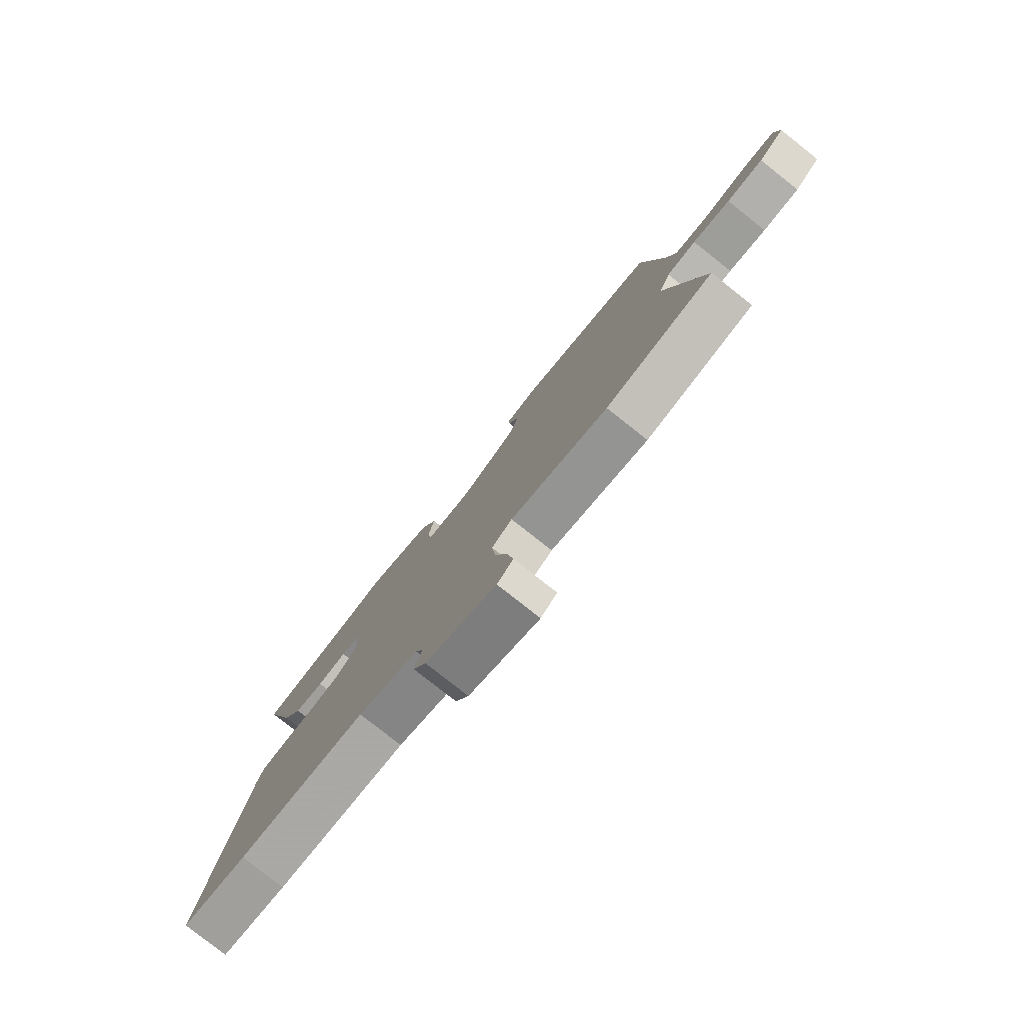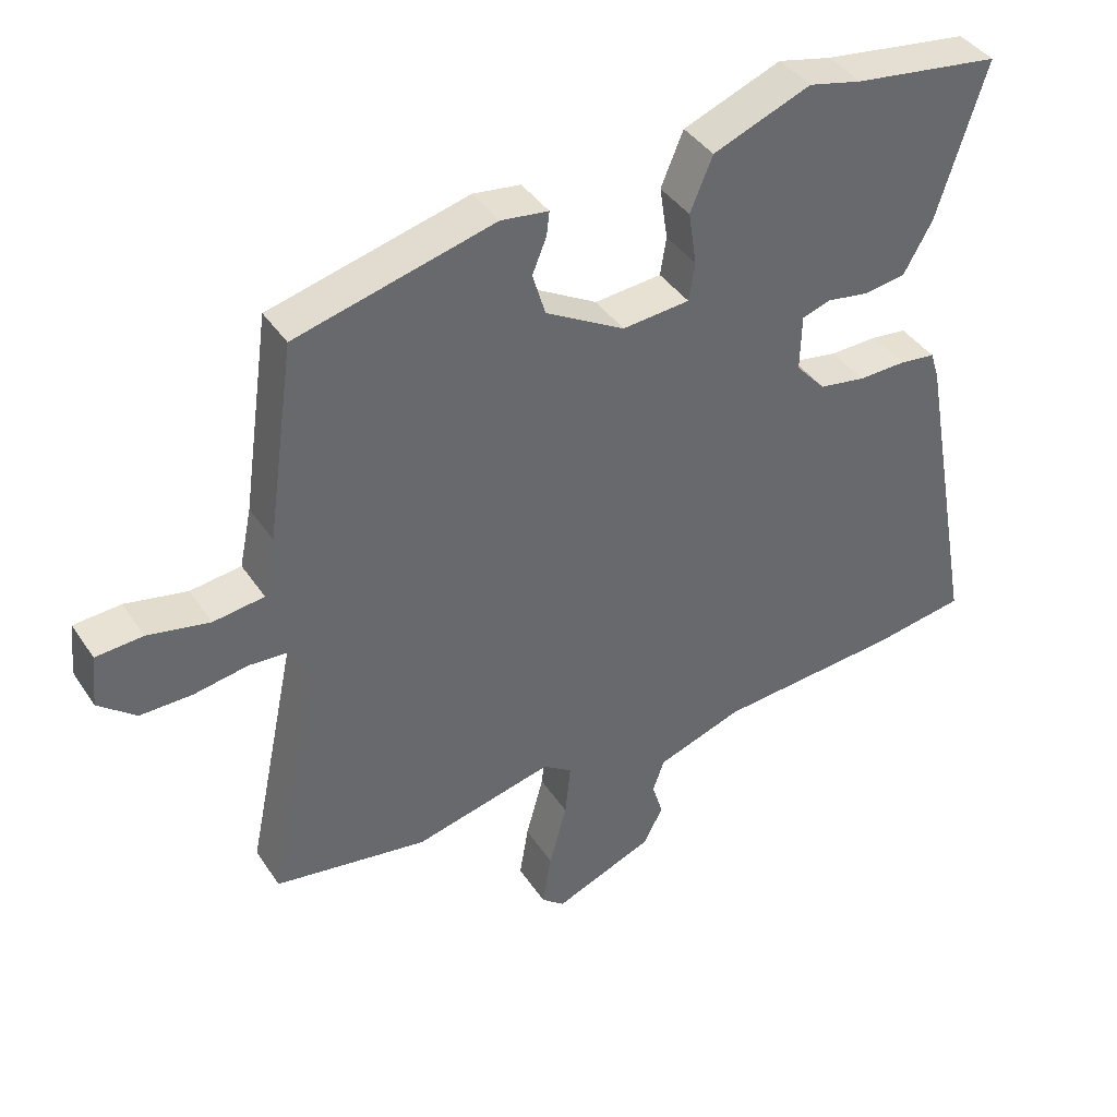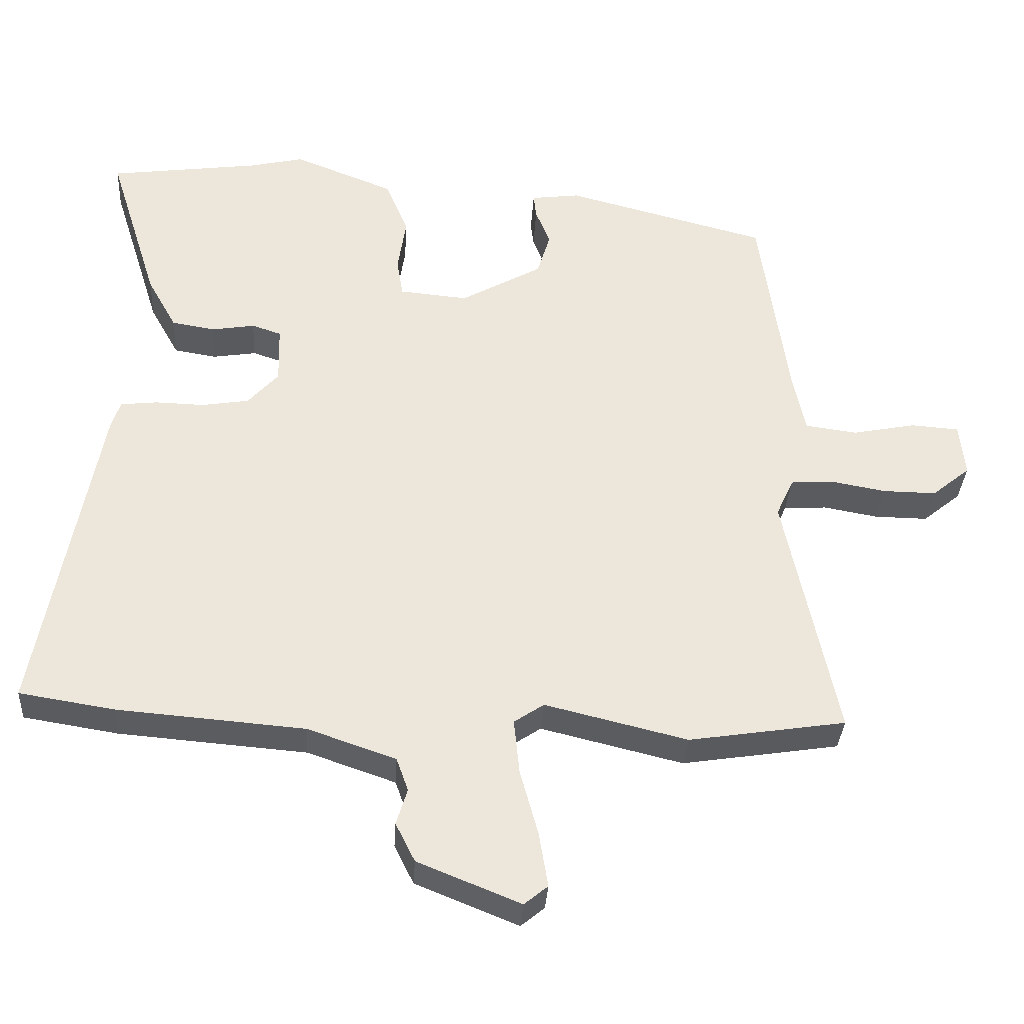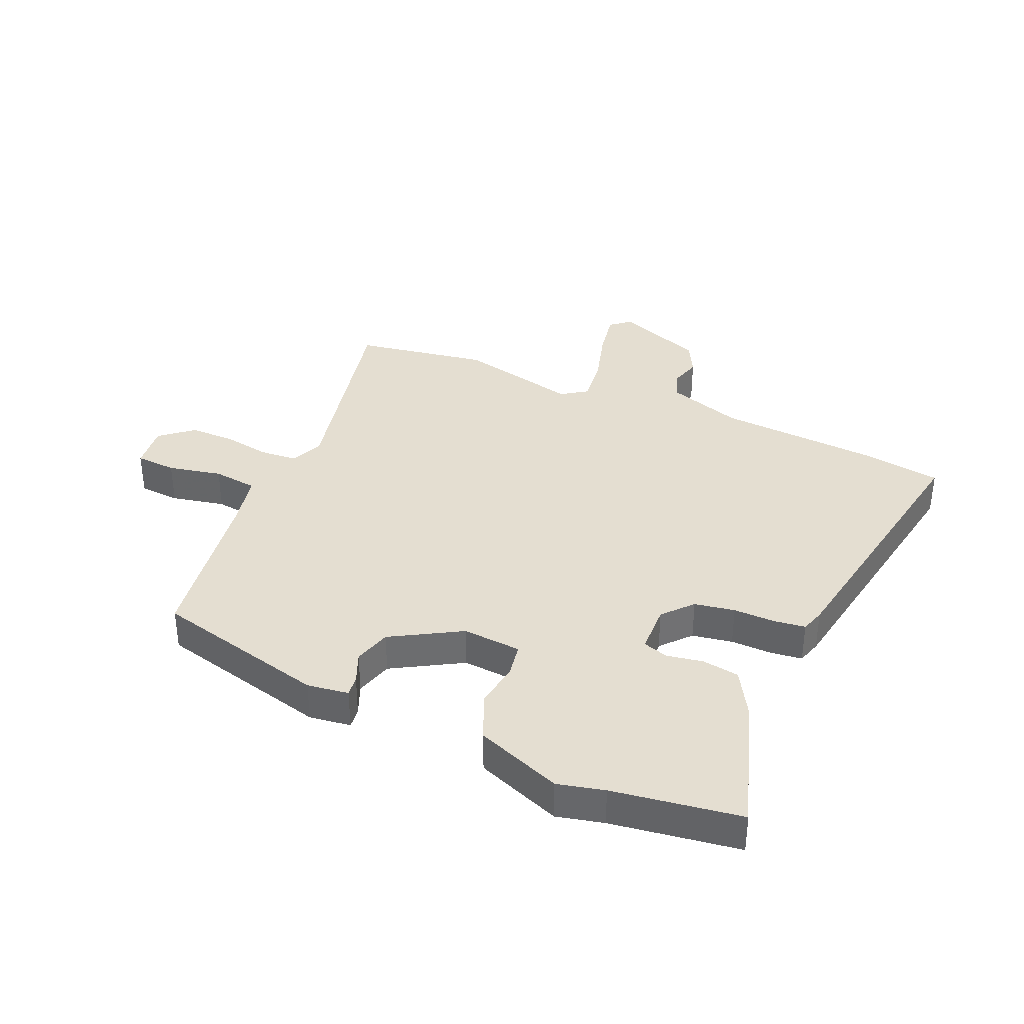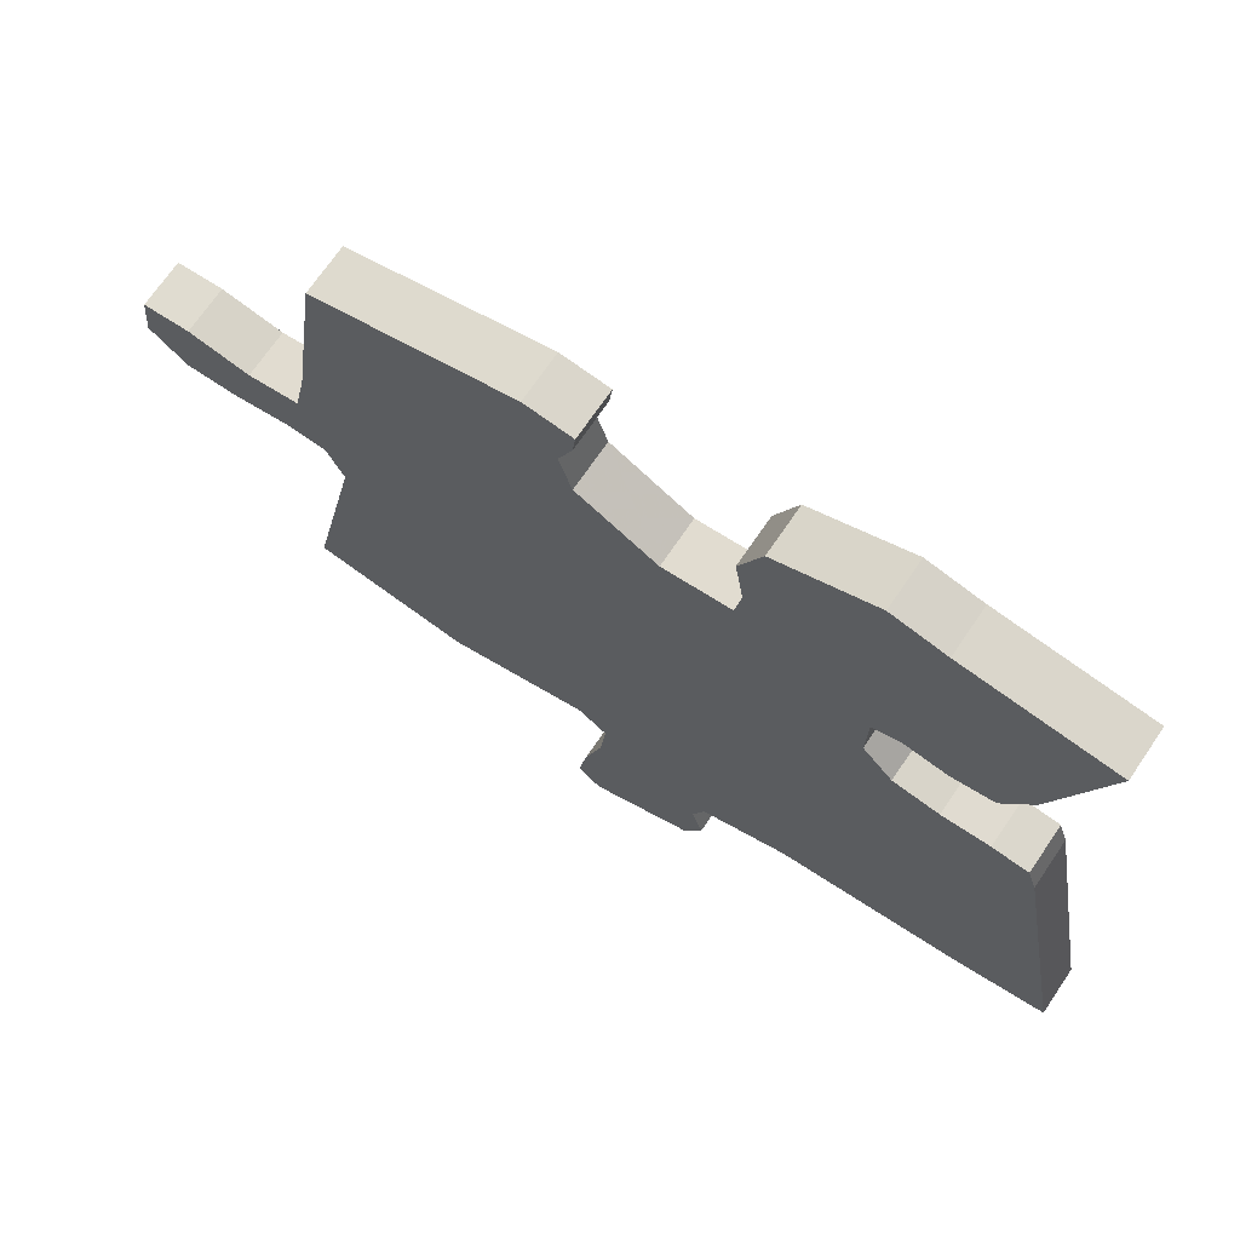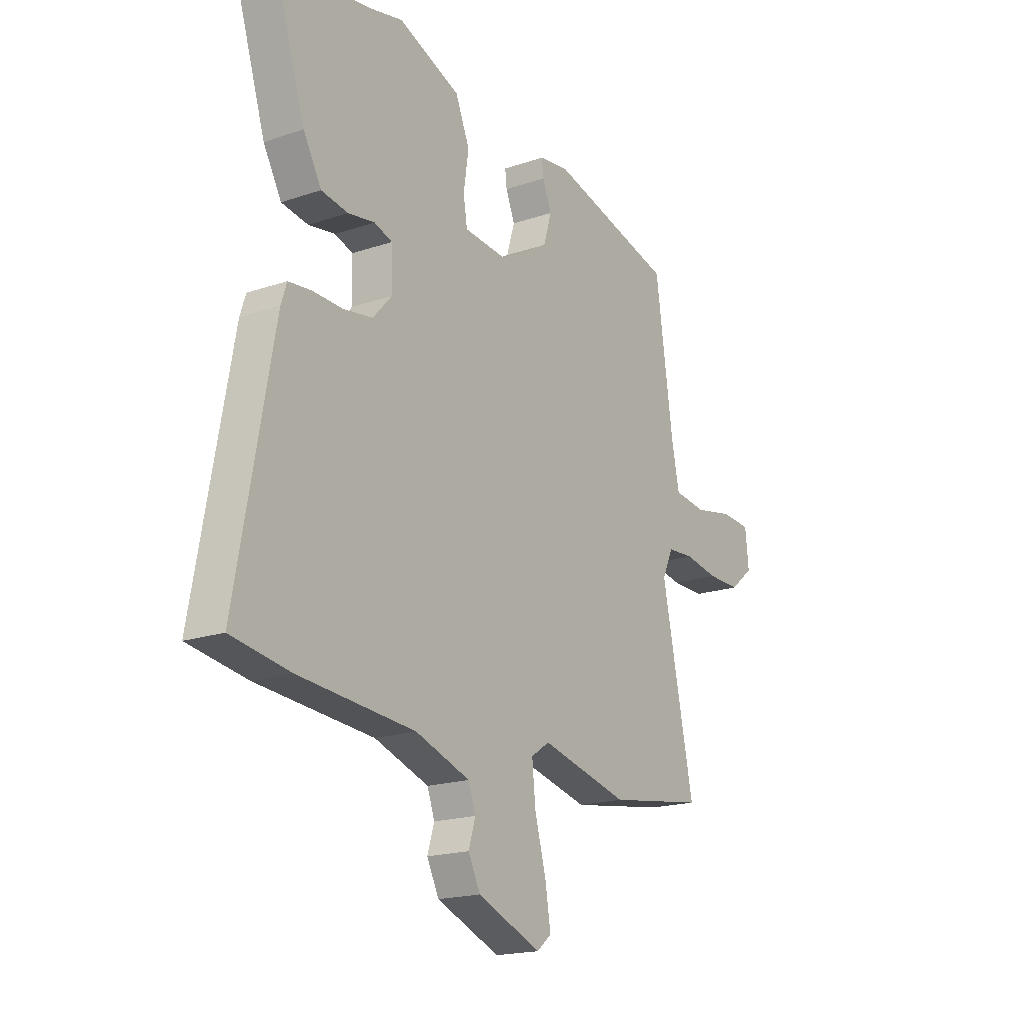
<metadata>
{"format":"obj","ext":"obj","renderer":"f3d","projection":"perspective","resolution":1024,"background":"white","views":[{"elev":-79.4,"azim":-128.3,"up":"+Z"},{"elev":40.1,"azim":-30.4,"up":"+Z"},{"elev":-34.0,"azim":176.6,"up":"+Z"},{"elev":36.5,"azim":22.9,"up":"+Y"},{"elev":70.4,"azim":34.2,"up":"+Z"},{"elev":-18.5,"azim":123.3,"up":"+Z"}]}
</metadata>
<code>
v -0.48 0.07 0.408
v -0.188 0.07 0.484
v -0.118 0.07 0.475
v -0.122 0.07 0.44
v -0.143 0.07 0.388
v -0.124 0.07 0.325
v -0.007 0.07 0.259
v 0.092 0.07 0.268
v 0.101 0.07 0.324
v 0.089 0.07 0.403
v 0.122 0.07 0.482
v 0.266 0.07 0.539
v 0.345 0.07 0.521
v 0.561 0.07 0.492
v 0.489 0.07 0.263
v 0.447 0.07 0.188
v 0.385 0.07 0.178
v 0.323 0.07 0.188
v 0.281 0.07 0.174
v 0.279 0.07 0.091
v 0.323 0.07 0.042
v 0.391 0.07 0.031
v 0.461 0.07 0.033
v 0.514 0.07 0.027
v 0.527 0.07 -0.013
v 0.613 0.07 -0.482
v 0.476 0.07 -0.504
v 0.206 0.07 -0.526
v 0.079 0.07 -0.57
v 0.062 0.07 -0.618
v 0.078 0.07 -0.67
v 0.05 0.07 -0.726
v -0.098 0.07 -0.786
v -0.132 0.07 -0.758
v -0.119 0.07 -0.679
v -0.093 0.07 -0.584
v -0.085 0.07 -0.505
v -0.128 0.07 -0.476
v -0.333 0.07 -0.526
v -0.559 0.07 -0.491
v -0.484 0.07 -0.131
v -0.509 0.07 -0.076
v -0.571 0.07 -0.072
v -0.65 0.07 -0.086
v -0.727 0.07 -0.087
v -0.782 0.07 -0.042
v -0.774 0.07 0.035
v -0.705 0.07 0.04
v -0.614 0.07 0.022
v -0.539 0.07 0.032
v -0.521 0.07 0.119
v -0.48 0 0.408
v -0.188 0 0.484
v -0.118 0 0.475
v -0.122 0 0.44
v -0.143 0 0.388
v -0.124 0 0.325
v -0.007 0 0.259
v 0.092 0 0.268
v 0.101 0 0.324
v 0.089 0 0.403
v 0.122 0 0.482
v 0.266 0 0.539
v 0.345 0 0.521
v 0.561 0 0.492
v 0.489 0 0.263
v 0.447 0 0.188
v 0.385 0 0.178
v 0.323 0 0.188
v 0.281 0 0.174
v 0.279 0 0.091
v 0.323 0 0.042
v 0.391 0 0.031
v 0.461 0 0.033
v 0.514 0 0.027
v 0.527 0 -0.013
v 0.613 0 -0.482
v 0.476 0 -0.504
v 0.206 0 -0.526
v 0.079 0 -0.57
v 0.062 0 -0.618
v 0.078 0 -0.67
v 0.05 0 -0.726
v -0.098 0 -0.786
v -0.132 0 -0.758
v -0.119 0 -0.679
v -0.093 0 -0.584
v -0.085 0 -0.505
v -0.128 0 -0.476
v -0.333 0 -0.526
v -0.559 0 -0.491
v -0.484 0 -0.131
v -0.509 0 -0.076
v -0.571 0 -0.072
v -0.65 0 -0.086
v -0.727 0 -0.087
v -0.782 0 -0.042
v -0.774 0 0.035
v -0.705 0 0.04
v -0.614 0 0.022
v -0.539 0 0.032
v -0.521 0 0.119
f 47 48 49
f 46 47 49
f 45 46 49
f 44 45 49
f 43 44 49
f 42 43 49 50
f 41 42 50 51
f 38 39 40 41
f 51 1 2
f 41 51 2
f 38 41 2
f 37 38 2
f 34 35 36
f 33 34 36
f 32 33 36
f 31 32 36
f 30 31 36
f 29 30 36 37
f 26 27 28
f 25 26 28
f 24 25 28
f 23 24 28
f 22 23 28
f 28 29 37
f 22 28 37
f 21 22 37
f 16 17 18
f 15 16 18
f 14 15 18
f 13 14 18
f 13 18 19
f 12 13 19
f 11 12 19
f 10 11 19
f 9 10 19
f 8 9 19 20
f 2 3 4 5
f 2 5 6
f 37 2 6
f 20 21 37
f 8 20 37
f 7 8 37
f 6 7 37
f 100 99 98
f 100 98 97
f 100 97 96
f 100 96 95
f 100 95 94
f 101 100 94 93
f 102 101 93 92
f 92 91 90 89
f 53 52 102
f 53 102 92
f 53 92 89
f 53 89 88
f 87 86 85
f 87 85 84
f 87 84 83
f 87 83 82
f 87 82 81
f 88 87 81 80
f 79 78 77
f 79 77 76
f 79 76 75
f 79 75 74
f 79 74 73
f 88 80 79
f 88 79 73
f 88 73 72
f 69 68 67
f 69 67 66
f 69 66 65
f 69 65 64
f 70 69 64
f 70 64 63
f 70 63 62
f 70 62 61
f 70 61 60
f 71 70 60 59
f 56 55 54 53
f 57 56 53
f 57 53 88
f 88 72 71
f 88 71 59
f 88 59 58
f 88 58 57
f 1 52 53 2
f 2 53 54 3
f 3 54 55 4
f 4 55 56 5
f 5 56 57 6
f 6 57 58 7
f 7 58 59 8
f 8 59 60 9
f 9 60 61 10
f 10 61 62 11
f 11 62 63 12
f 12 63 64 13
f 13 64 65 14
f 14 65 66 15
f 15 66 67 16
f 16 67 68 17
f 17 68 69 18
f 18 69 70 19
f 19 70 71 20
f 20 71 72 21
f 21 72 73 22
f 22 73 74 23
f 23 74 75 24
f 24 75 76 25
f 25 76 77 26
f 26 77 78 27
f 27 78 79 28
f 28 79 80 29
f 29 80 81 30
f 30 81 82 31
f 31 82 83 32
f 32 83 84 33
f 33 84 85 34
f 34 85 86 35
f 35 86 87 36
f 36 87 88 37
f 37 88 89 38
f 38 89 90 39
f 39 90 91 40
f 40 91 92 41
f 41 92 93 42
f 42 93 94 43
f 43 94 95 44
f 44 95 96 45
f 45 96 97 46
f 46 97 98 47
f 47 98 99 48
f 48 99 100 49
f 49 100 101 50
f 50 101 102 51
f 51 102 52 1

</code>
